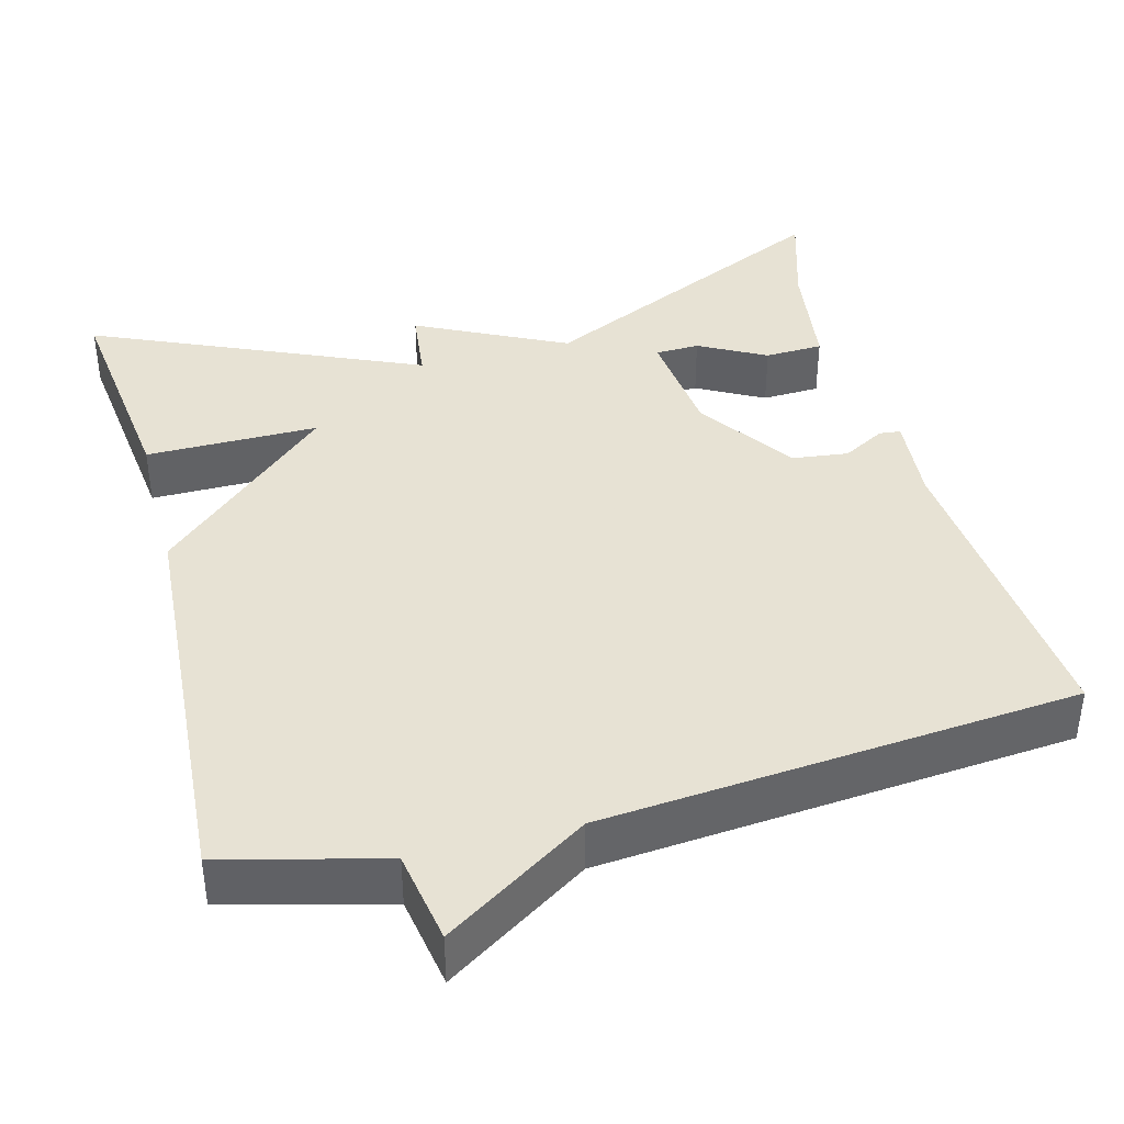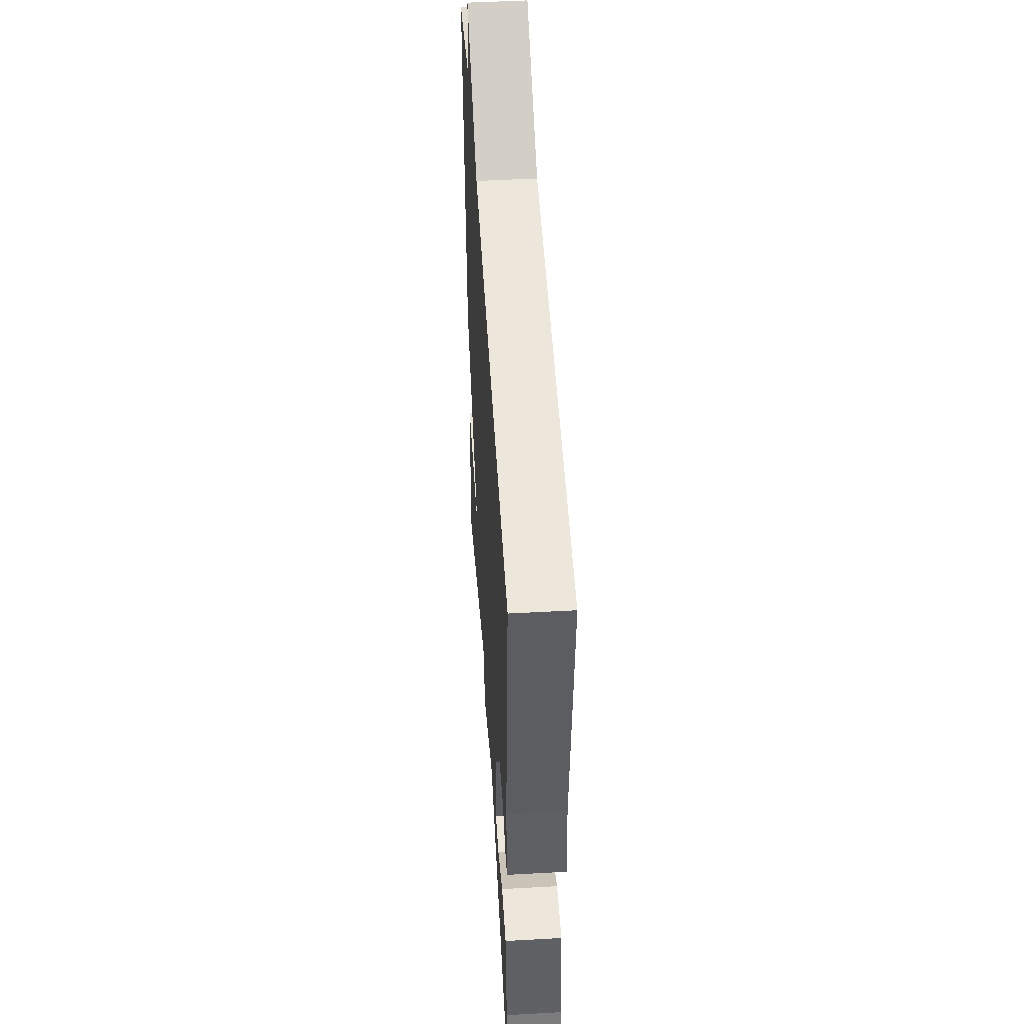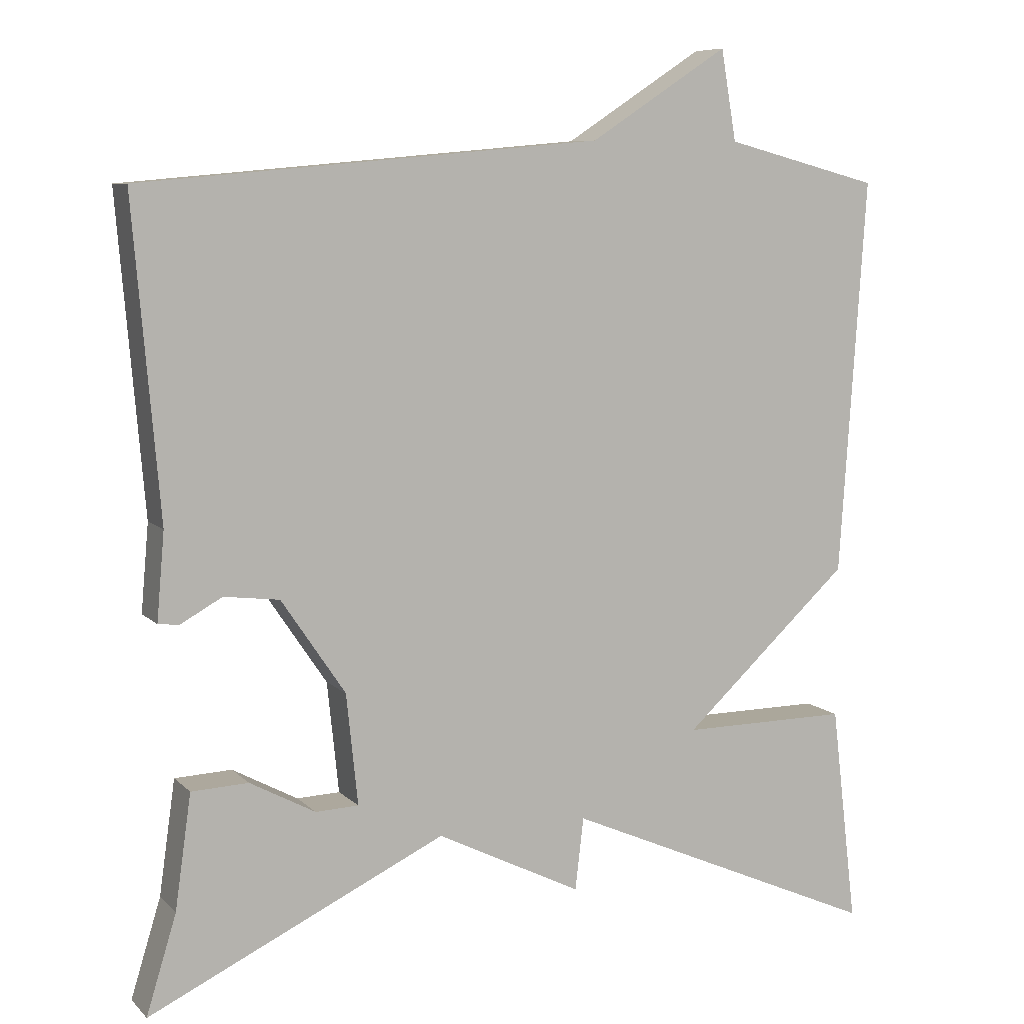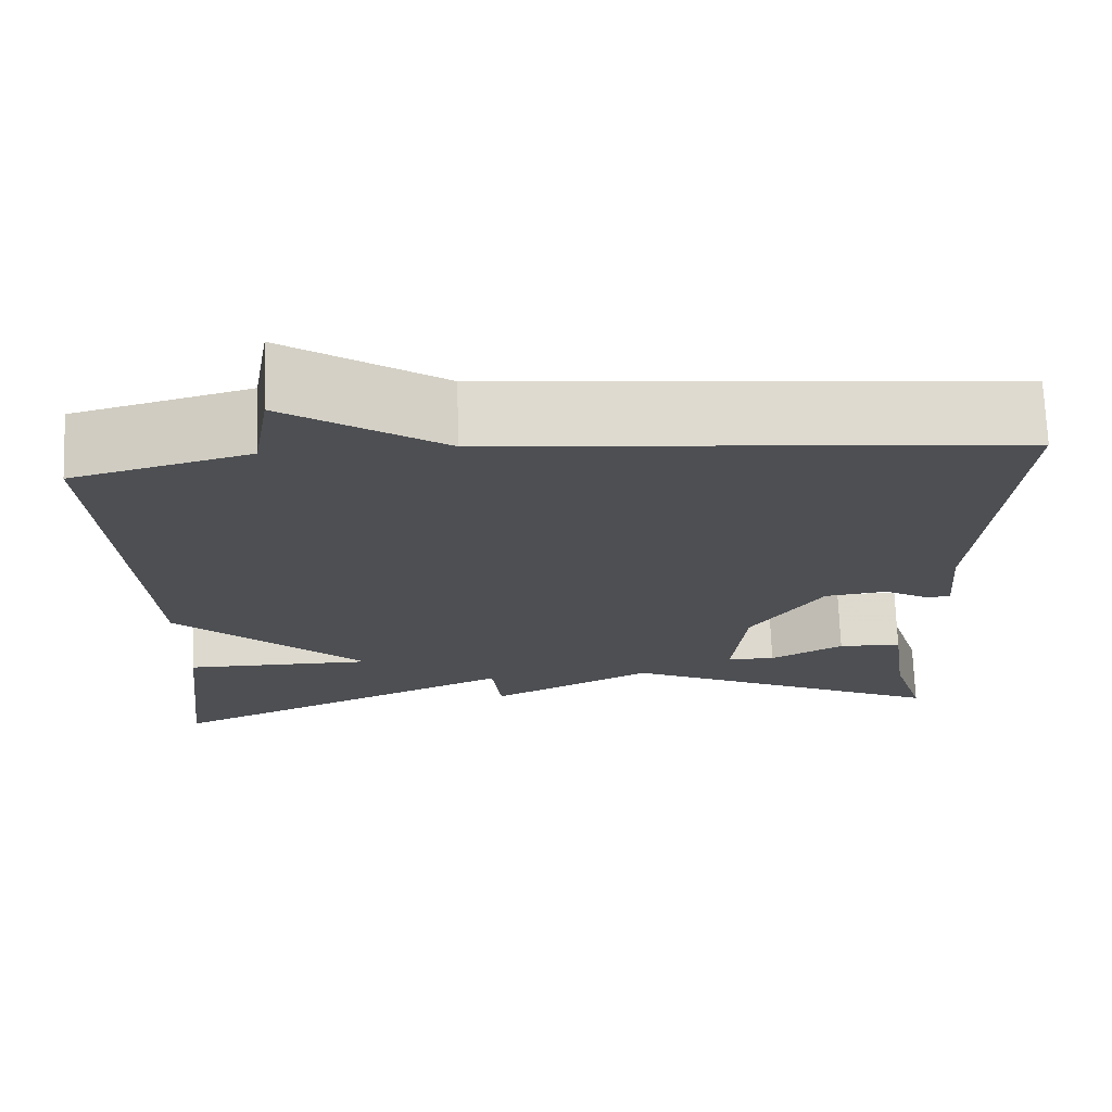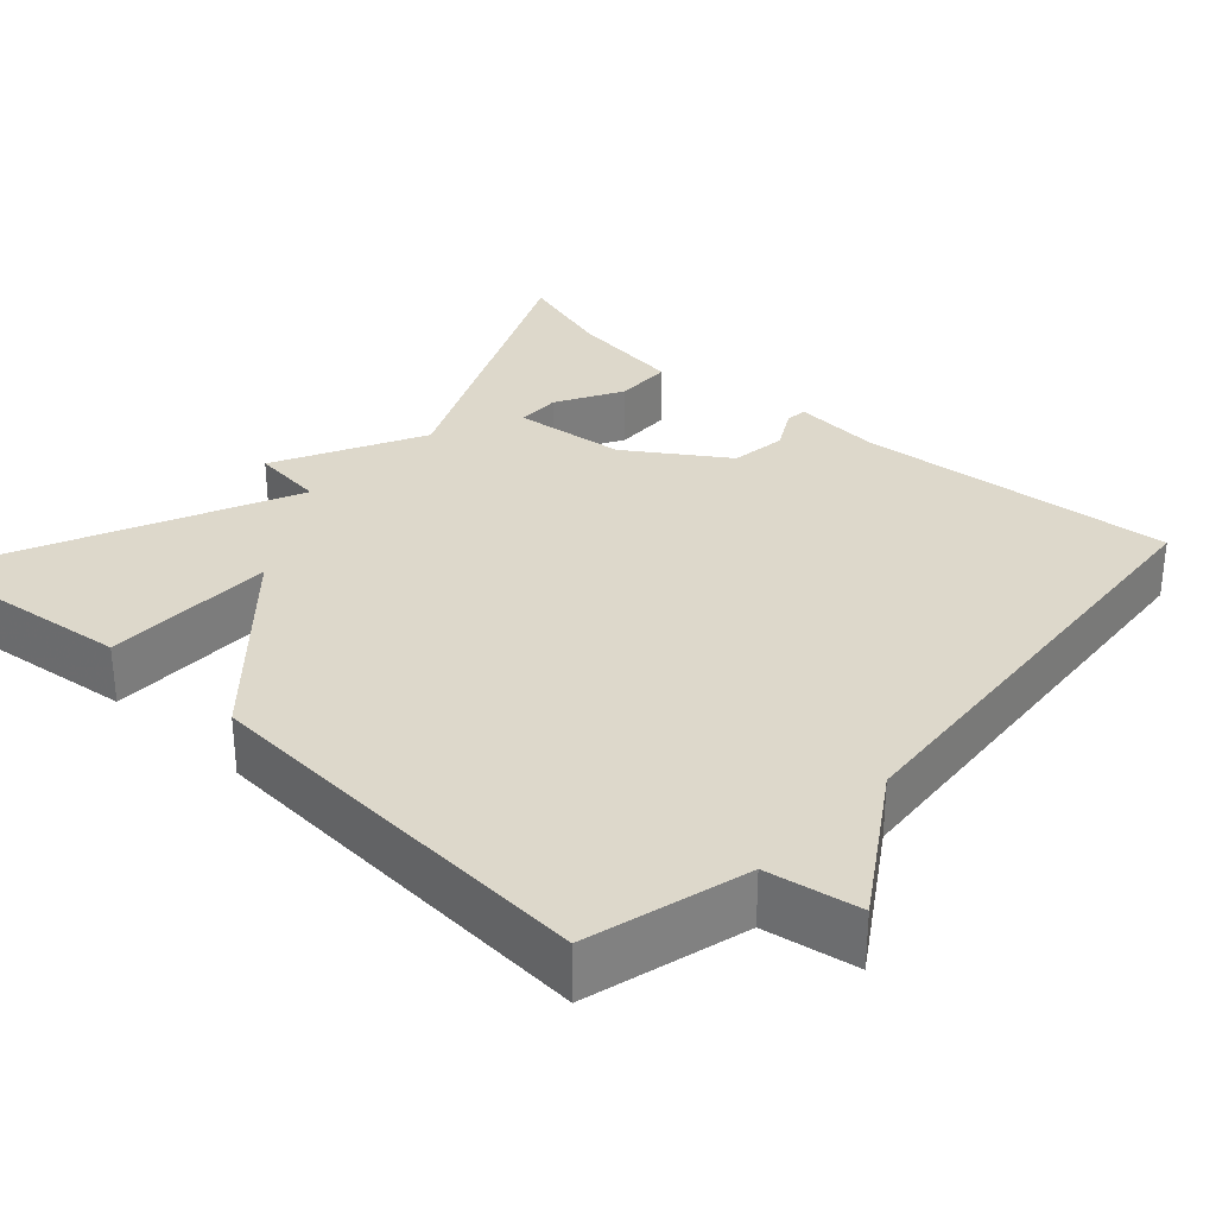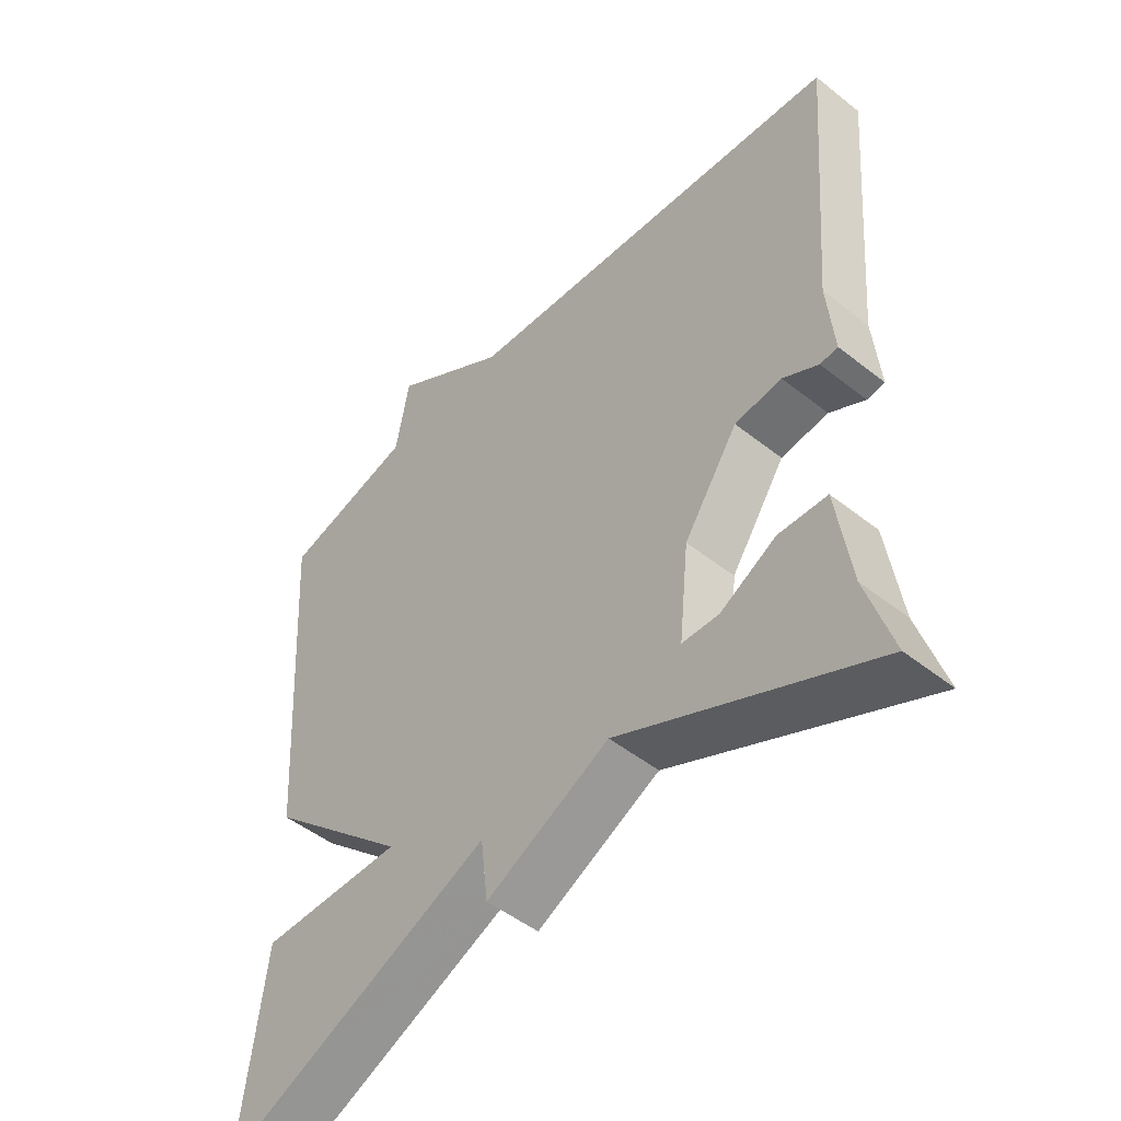
<metadata>
{"format":"obj","ext":"obj","renderer":"f3d","projection":"perspective","resolution":1024,"background":"white","views":[{"elev":39.7,"azim":-14.8,"up":"+Y"},{"elev":48.6,"azim":86.5,"up":"+Z"},{"elev":8.1,"azim":155.9,"up":"+Z"},{"elev":71.9,"azim":-2.1,"up":"+Z"},{"elev":31.2,"azim":-47.4,"up":"+Y"},{"elev":-49.2,"azim":48.7,"up":"+Z"}]}
</metadata>
<code>
v -0.5 0.07 -0.5
v -0.466 0.07 -0.215
v -0.247 0.07 -0.216
v -0.466 0.07 -0.015
v -0.5 0.07 0.5
v -0.298 0.07 0.553
v -0.278 0.07 0.67
v -0.098 0.07 0.553
v 0.5 0.07 0.5
v 0.466 0.07 0.096
v 0.476 0.07 -0.017
v 0.449 0.07 -0.02
v 0.395 0.07 0.01
v 0.323 0.07 0.001
v 0.24 0.07 -0.122
v 0.225 0.07 -0.266
v 0.281 0.07 -0.268
v 0.366 0.07 -0.222
v 0.44 0.07 -0.225
v 0.461 0.07 -0.373
v 0.5 0.07 -0.5
v 0.114 0.07 -0.318
v -0.075 0.07 -0.412
v -0.086 0.07 -0.318
v -0.5 0 -0.5
v -0.466 0 -0.215
v -0.247 0 -0.216
v -0.466 0 -0.015
v -0.5 0 0.5
v -0.298 0 0.553
v -0.278 0 0.67
v -0.098 0 0.553
v 0.5 0 0.5
v 0.466 0 0.096
v 0.476 0 -0.017
v 0.449 0 -0.02
v 0.395 0 0.01
v 0.323 0 0.001
v 0.24 0 -0.122
v 0.225 0 -0.266
v 0.281 0 -0.268
v 0.366 0 -0.222
v 0.44 0 -0.225
v 0.461 0 -0.373
v 0.5 0 -0.5
v 0.114 0 -0.318
v -0.075 0 -0.412
v -0.086 0 -0.318
f 22 23 24
f 20 21 22
f 19 20 22
f 17 18 19
f 17 19 22
f 16 17 22 24
f 10 11 12 13
f 10 13 14
f 9 10 14
f 8 9 14
f 8 14 15
f 7 8 15
f 6 7 15
f 15 16 24
f 6 15 24
f 5 6 24
f 4 5 24
f 3 4 24
f 1 2 3 24
f 48 47 46
f 46 45 44
f 46 44 43
f 43 42 41
f 46 43 41
f 48 46 41 40
f 37 36 35 34
f 38 37 34
f 38 34 33
f 38 33 32
f 39 38 32
f 39 32 31
f 39 31 30
f 48 40 39
f 48 39 30
f 48 30 29
f 48 29 28
f 48 28 27
f 48 27 26 25
f 1 25 26 2
f 2 26 27 3
f 3 27 28 4
f 4 28 29 5
f 5 29 30 6
f 6 30 31 7
f 7 31 32 8
f 8 32 33 9
f 9 33 34 10
f 10 34 35 11
f 11 35 36 12
f 12 36 37 13
f 13 37 38 14
f 14 38 39 15
f 15 39 40 16
f 16 40 41 17
f 17 41 42 18
f 18 42 43 19
f 19 43 44 20
f 20 44 45 21
f 21 45 46 22
f 22 46 47 23
f 23 47 48 24
f 24 48 25 1

</code>
